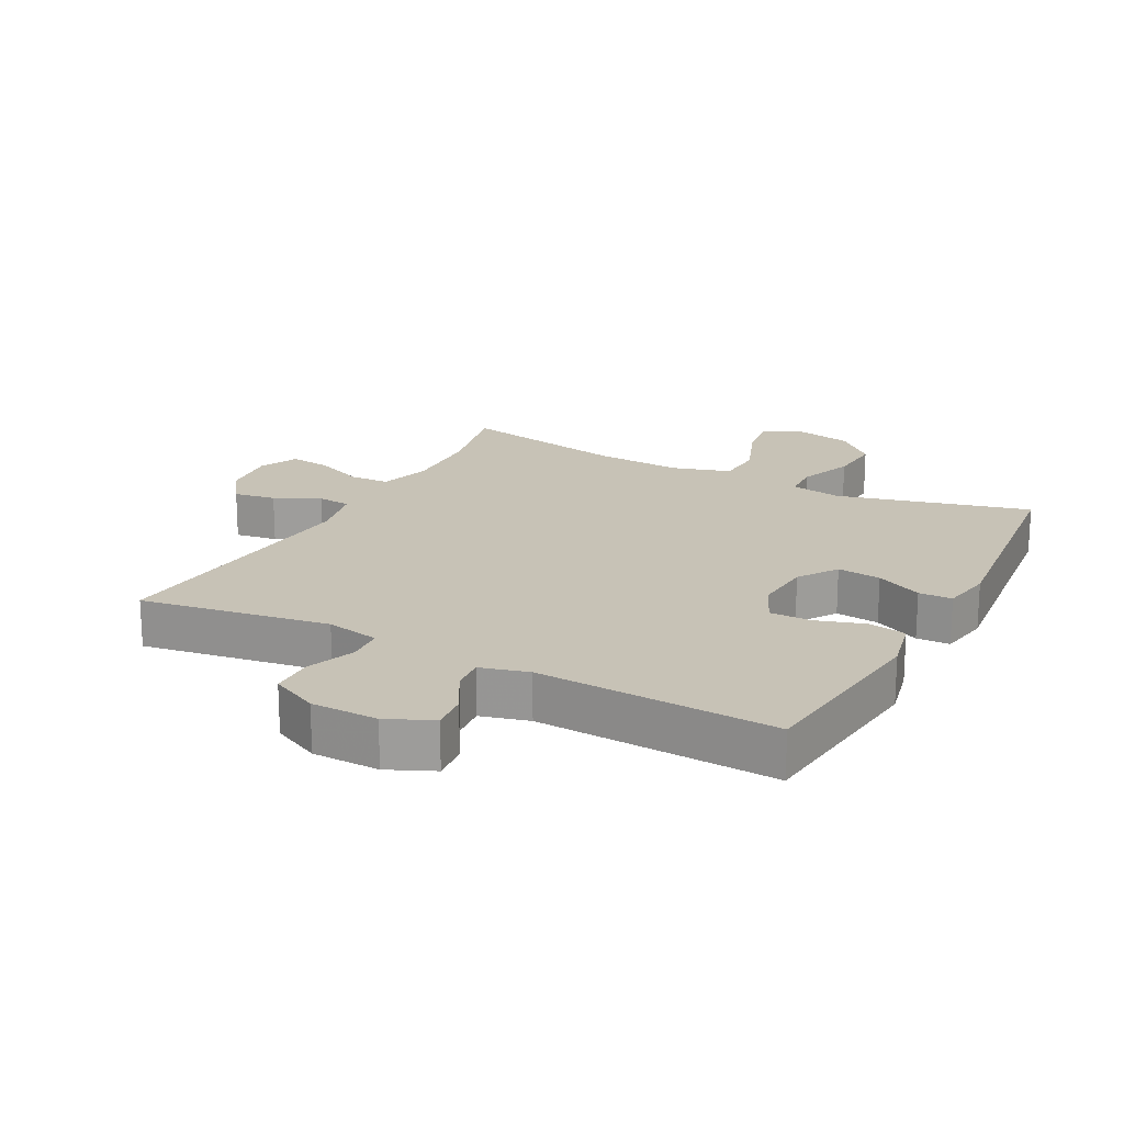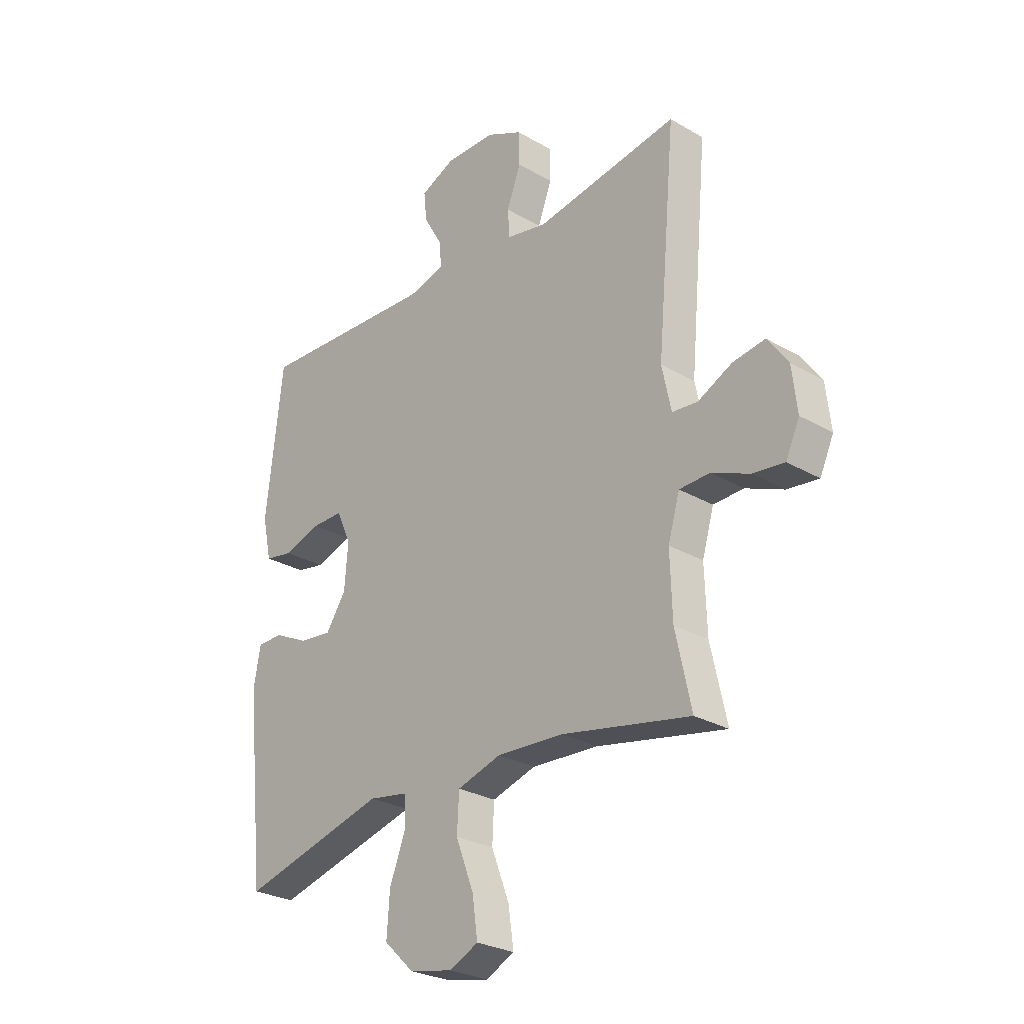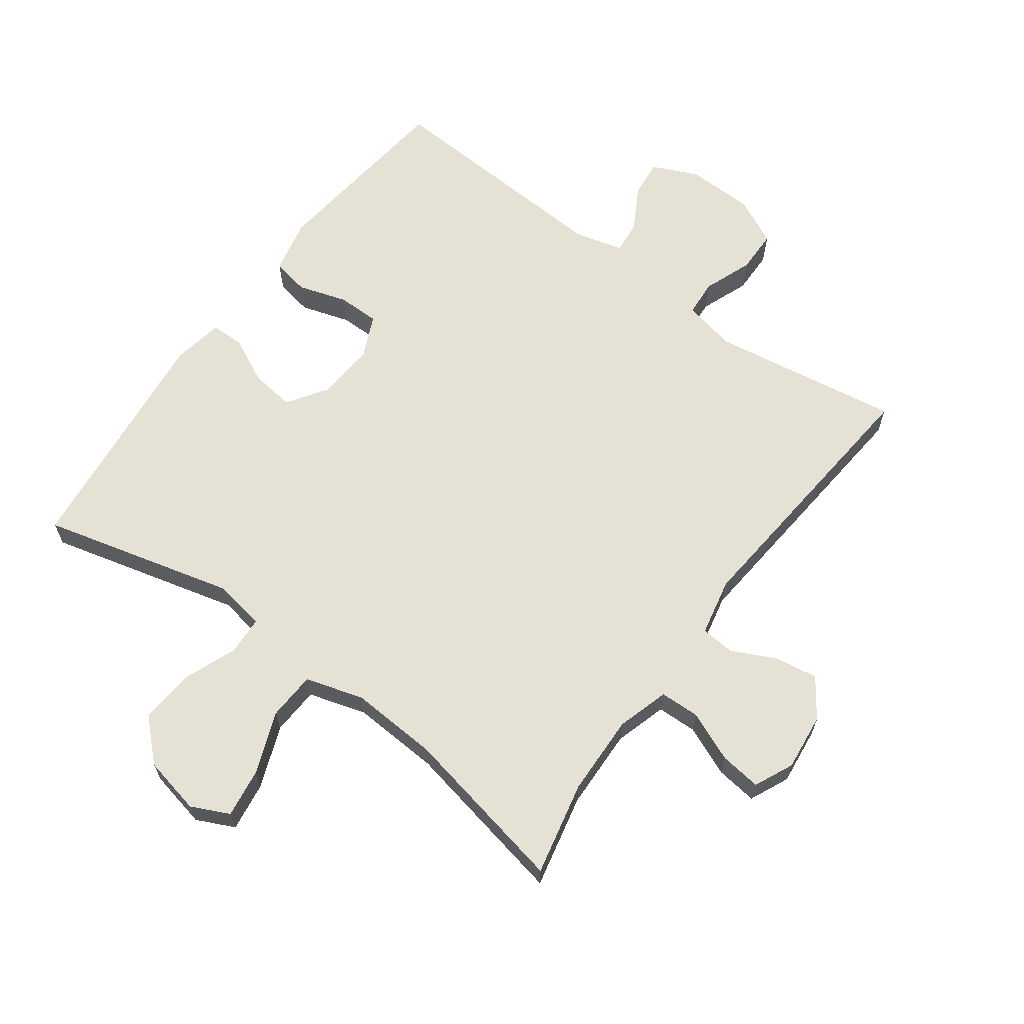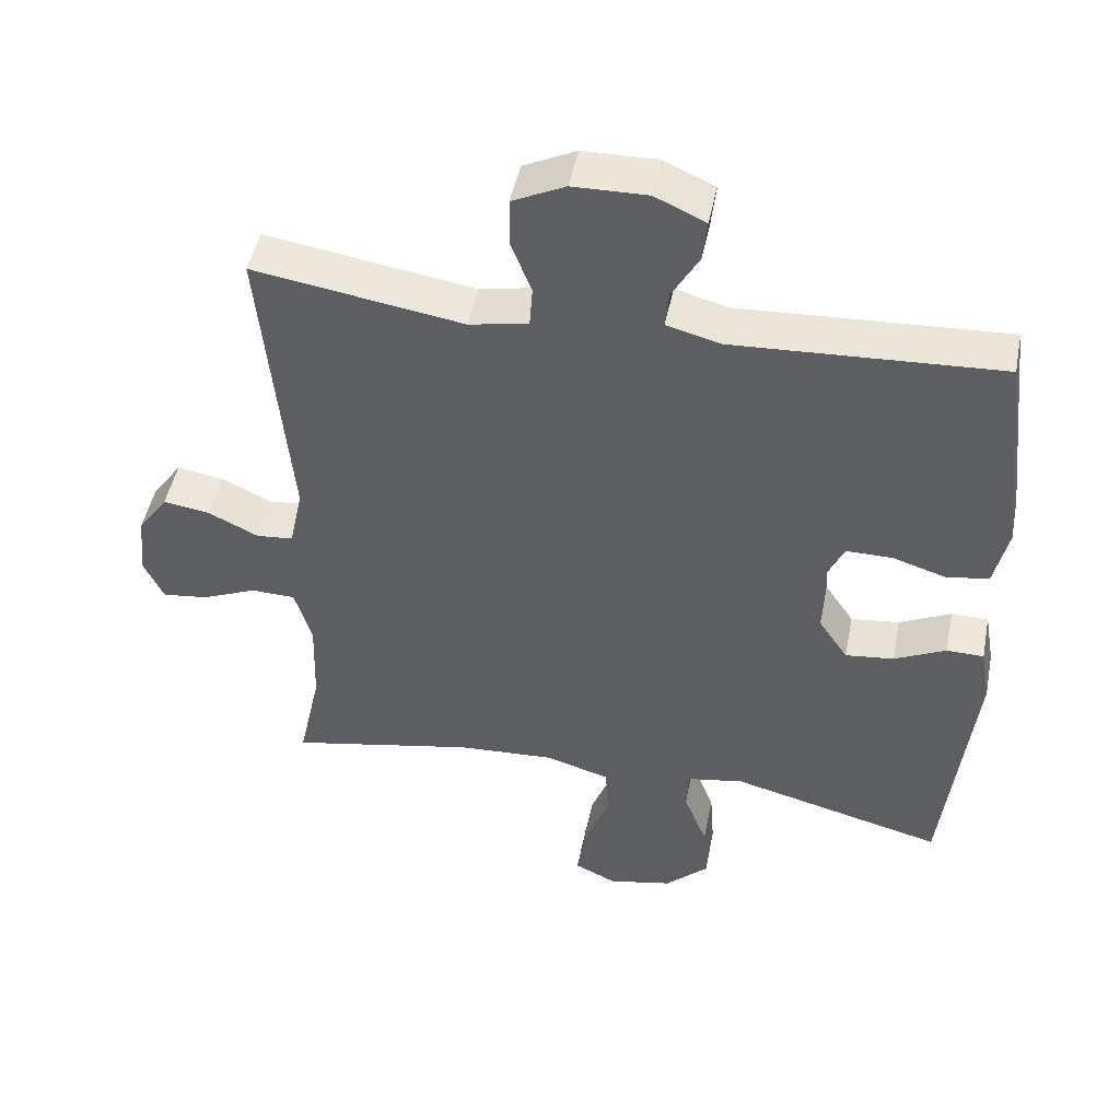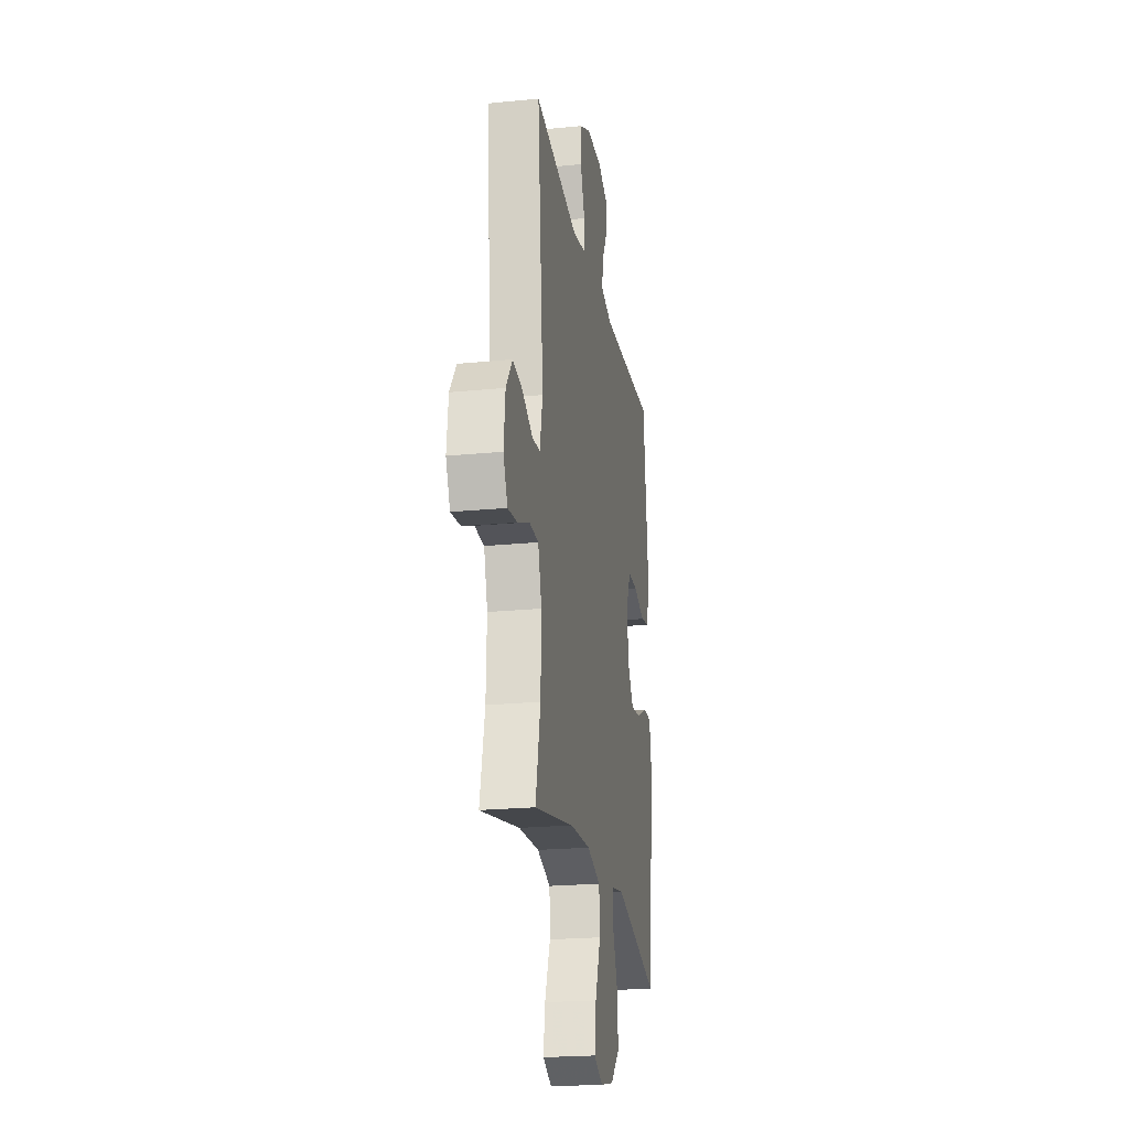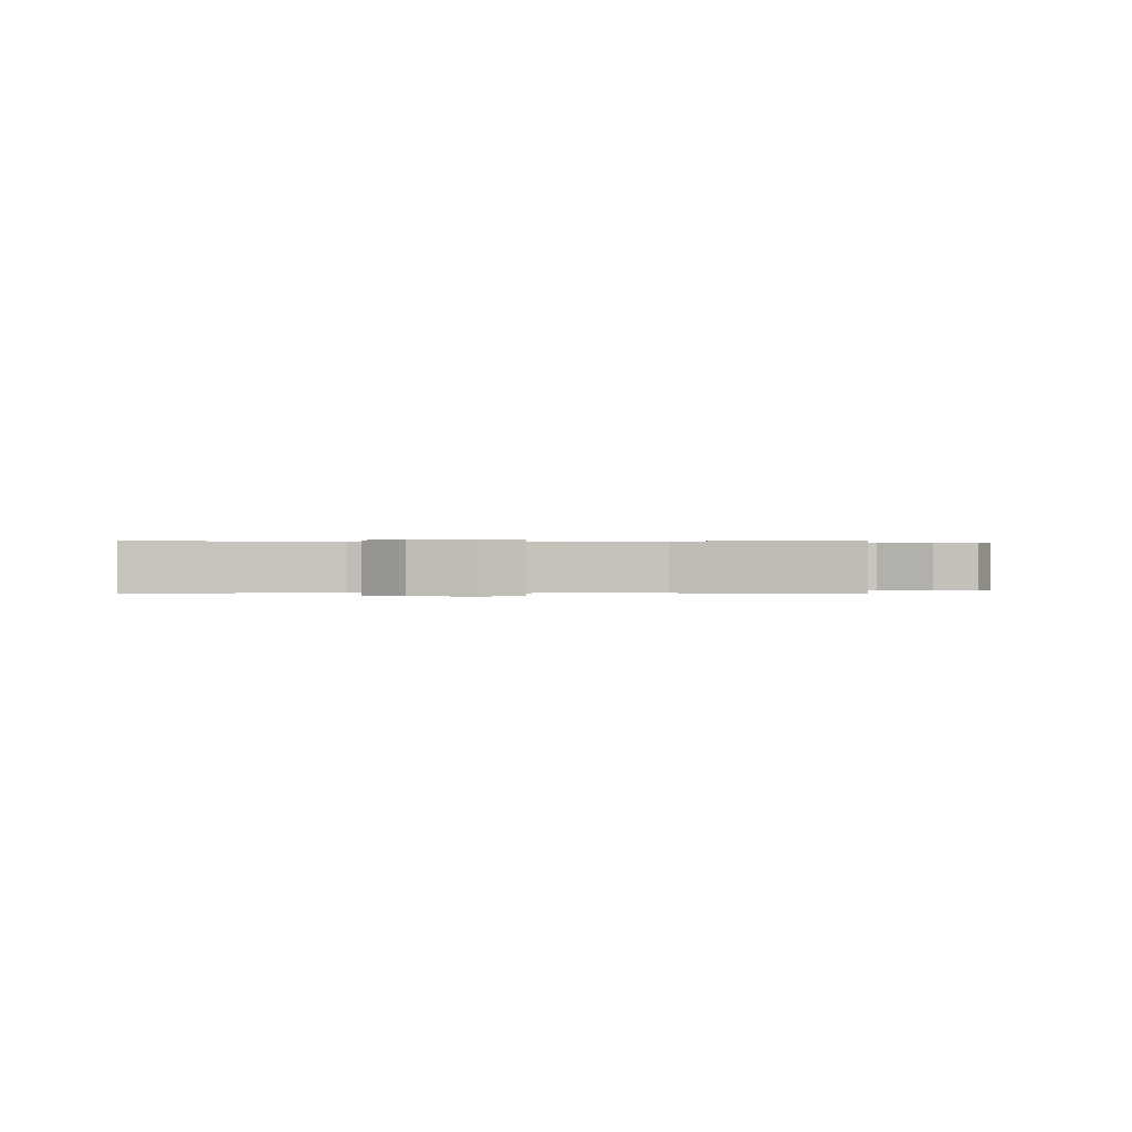
<metadata>
{"format":"obj","ext":"obj","renderer":"f3d","projection":"perspective","resolution":1024,"background":"white","views":[{"elev":19.3,"azim":27.8,"up":"+Y"},{"elev":-27.5,"azim":-131.7,"up":"+Z"},{"elev":64.7,"azim":-143.7,"up":"+Y"},{"elev":47.9,"azim":11.2,"up":"+Z"},{"elev":-22.0,"azim":-80.2,"up":"+Z"},{"elev":0.2,"azim":-178.9,"up":"+Y"}]}
</metadata>
<code>
v 0.5 0.07 -0.5
v 0.2 0.07 -0.423
v 0.12 0.07 -0.437
v 0.117 0.07 -0.496
v 0.15 0.07 -0.581
v 0.156 0.07 -0.665
v 0.095 0.07 -0.723
v 0.005 0.07 -0.742
v -0.054 0.07 -0.714
v -0.043 0.07 -0.637
v -0.006 0.07 -0.541
v -0.01 0.07 -0.466
v -0.1 0.07 -0.439
v -0.237 0.07 -0.447
v -0.5 0.07 -0.5
v -0.468 0.07 -0.354
v -0.464 0.07 -0.228
v -0.488 0.07 -0.147
v -0.55 0.07 -0.145
v -0.628 0.07 -0.178
v -0.692 0.07 -0.186
v -0.72 0.07 -0.125
v -0.71 0.07 -0.036
v -0.668 0.07 0.023
v -0.602 0.07 0.013
v -0.532 0.07 -0.021
v -0.48 0.07 -0.016
v -0.461 0.07 0.073
v -0.5 0.07 0.5
v -0.206 0.07 0.454
v -0.123 0.07 0.471
v -0.119 0.07 0.528
v -0.148 0.07 0.604
v -0.147 0.07 0.671
v -0.073 0.07 0.707
v 0.031 0.07 0.709
v 0.102 0.07 0.677
v 0.096 0.07 0.619
v 0.058 0.07 0.552
v 0.053 0.07 0.5
v 0.128 0.07 0.48
v 0.5 0.07 0.5
v 0.534 0.07 0.2
v 0.515 0.07 0.114
v 0.457 0.07 0.103
v 0.381 0.07 0.127
v 0.316 0.07 0.127
v 0.286 0.07 0.061
v 0.293 0.07 -0.03
v 0.334 0.07 -0.091
v 0.402 0.07 -0.083
v 0.474 0.07 -0.048
v 0.526 0.07 -0.049
v 0.54 0.07 -0.128
v 0.5 0 -0.5
v 0.2 0 -0.423
v 0.12 0 -0.437
v 0.117 0 -0.496
v 0.15 0 -0.581
v 0.156 0 -0.665
v 0.095 0 -0.723
v 0.005 0 -0.742
v -0.054 0 -0.714
v -0.043 0 -0.637
v -0.006 0 -0.541
v -0.01 0 -0.466
v -0.1 0 -0.439
v -0.237 0 -0.447
v -0.5 0 -0.5
v -0.468 0 -0.354
v -0.464 0 -0.228
v -0.488 0 -0.147
v -0.55 0 -0.145
v -0.628 0 -0.178
v -0.692 0 -0.186
v -0.72 0 -0.125
v -0.71 0 -0.036
v -0.668 0 0.023
v -0.602 0 0.013
v -0.532 0 -0.021
v -0.48 0 -0.016
v -0.461 0 0.073
v -0.5 0 0.5
v -0.206 0 0.454
v -0.123 0 0.471
v -0.119 0 0.528
v -0.148 0 0.604
v -0.147 0 0.671
v -0.073 0 0.707
v 0.031 0 0.709
v 0.102 0 0.677
v 0.096 0 0.619
v 0.058 0 0.552
v 0.053 0 0.5
v 0.128 0 0.48
v 0.5 0 0.5
v 0.534 0 0.2
v 0.515 0 0.114
v 0.457 0 0.103
v 0.381 0 0.127
v 0.316 0 0.127
v 0.286 0 0.061
v 0.293 0 -0.03
v 0.334 0 -0.091
v 0.402 0 -0.083
v 0.474 0 -0.048
v 0.526 0 -0.049
v 0.54 0 -0.128
f 51 52 53 54
f 50 51 54 1
f 49 50 1 2
f 48 49 2 3
f 43 44 45 46
f 41 42 43 46
f 40 41 46 47
f 36 37 38 39
f 36 39 40
f 35 36 40
f 32 33 34 35
f 31 32 35 40
f 30 31 40 47
f 28 29 30 47
f 23 24 25 26
f 21 22 23 26
f 19 20 21 26
f 18 19 26 27
f 17 18 27 28
f 14 15 16
f 13 14 16 17
f 12 13 17 28
f 8 9 10 11
f 8 11 12
f 7 8 12
f 4 5 6 7
f 3 4 7 12
f 48 3 12 28
f 28 47 48
f 108 107 106 105
f 55 108 105 104
f 56 55 104 103
f 57 56 103 102
f 100 99 98 97
f 100 97 96 95
f 101 100 95 94
f 93 92 91 90
f 94 93 90
f 94 90 89
f 89 88 87 86
f 94 89 86 85
f 101 94 85 84
f 101 84 83 82
f 80 79 78 77
f 80 77 76 75
f 80 75 74 73
f 81 80 73 72
f 82 81 72 71
f 70 69 68
f 71 70 68 67
f 82 71 67 66
f 65 64 63 62
f 66 65 62
f 66 62 61
f 61 60 59 58
f 66 61 58 57
f 82 66 57 102
f 102 101 82
f 1 55 56 2
f 2 56 57 3
f 3 57 58 4
f 4 58 59 5
f 5 59 60 6
f 6 60 61 7
f 7 61 62 8
f 8 62 63 9
f 9 63 64 10
f 10 64 65 11
f 11 65 66 12
f 12 66 67 13
f 13 67 68 14
f 14 68 69 15
f 15 69 70 16
f 16 70 71 17
f 17 71 72 18
f 18 72 73 19
f 19 73 74 20
f 20 74 75 21
f 21 75 76 22
f 22 76 77 23
f 23 77 78 24
f 24 78 79 25
f 25 79 80 26
f 26 80 81 27
f 27 81 82 28
f 28 82 83 29
f 29 83 84 30
f 30 84 85 31
f 31 85 86 32
f 32 86 87 33
f 33 87 88 34
f 34 88 89 35
f 35 89 90 36
f 36 90 91 37
f 37 91 92 38
f 38 92 93 39
f 39 93 94 40
f 40 94 95 41
f 41 95 96 42
f 42 96 97 43
f 43 97 98 44
f 44 98 99 45
f 45 99 100 46
f 46 100 101 47
f 47 101 102 48
f 48 102 103 49
f 49 103 104 50
f 50 104 105 51
f 51 105 106 52
f 52 106 107 53
f 53 107 108 54
f 54 108 55 1

</code>
